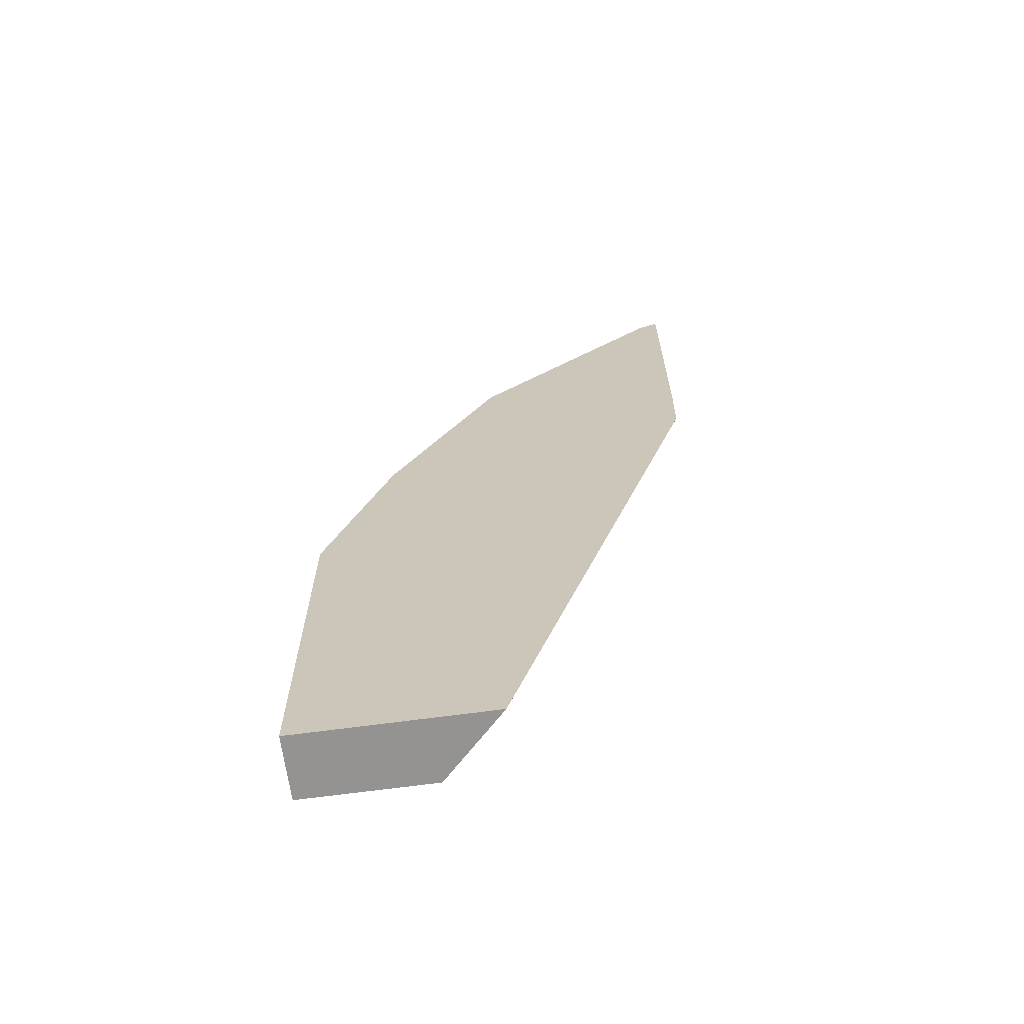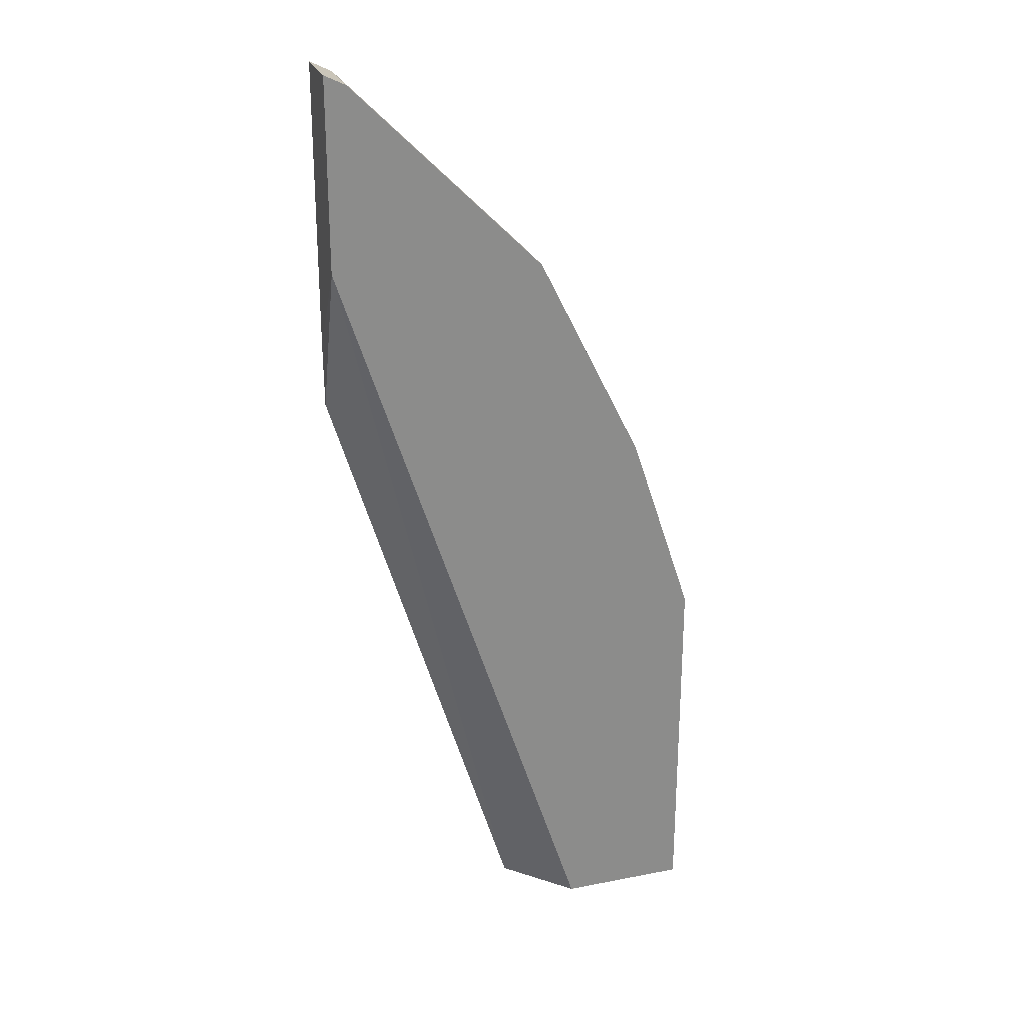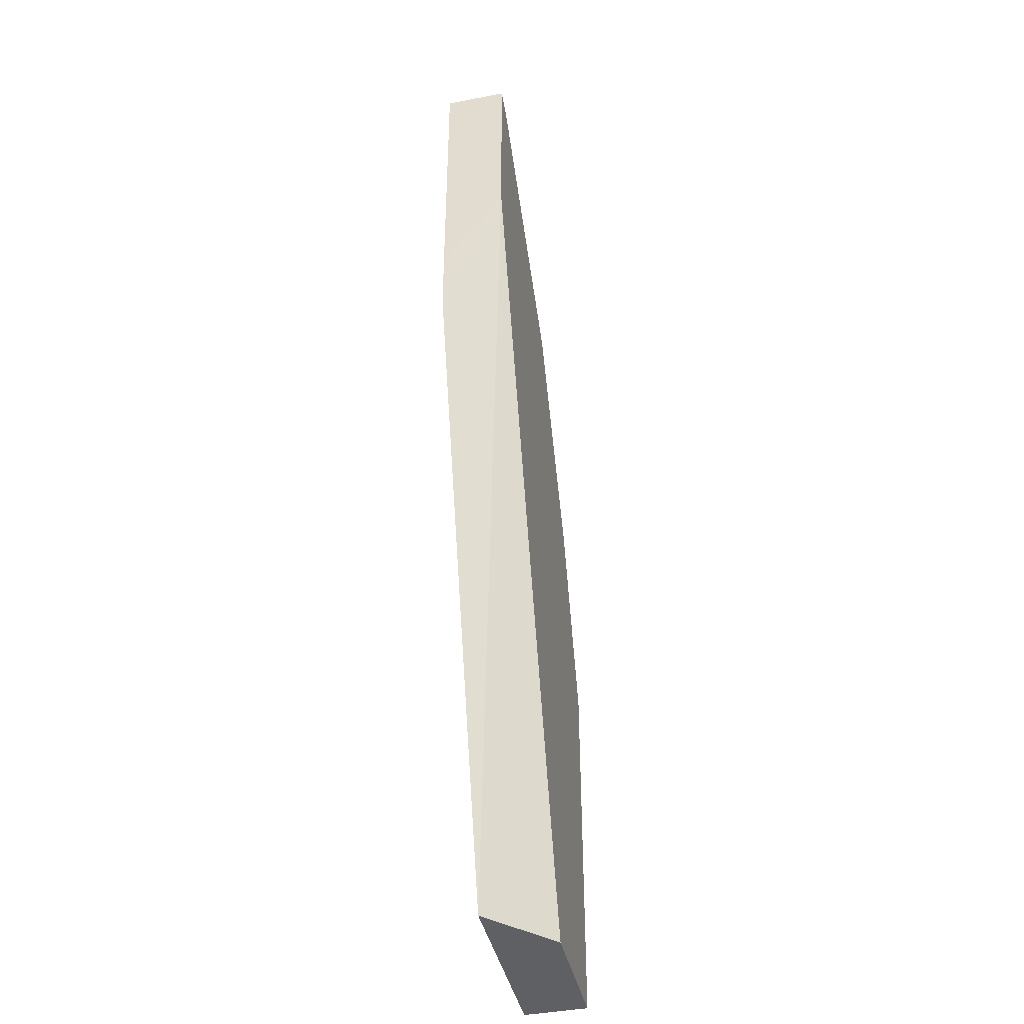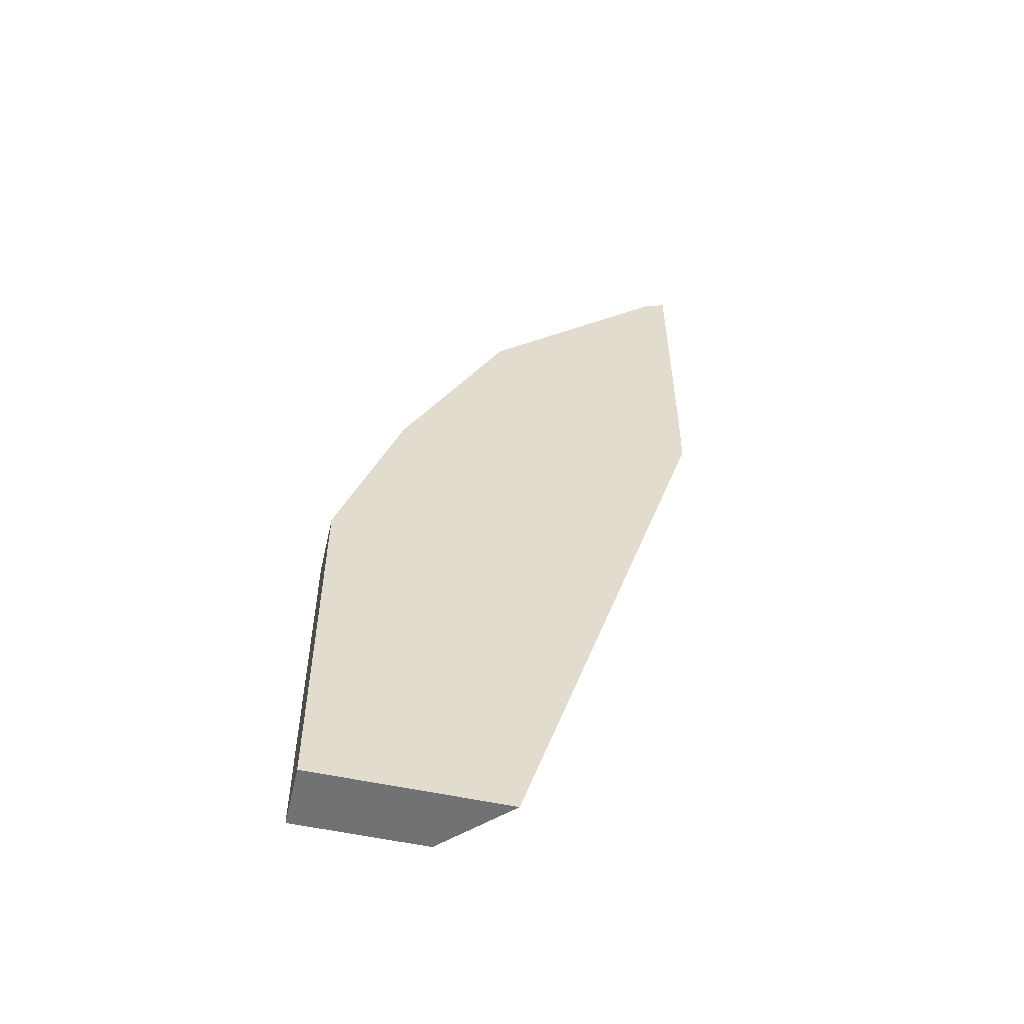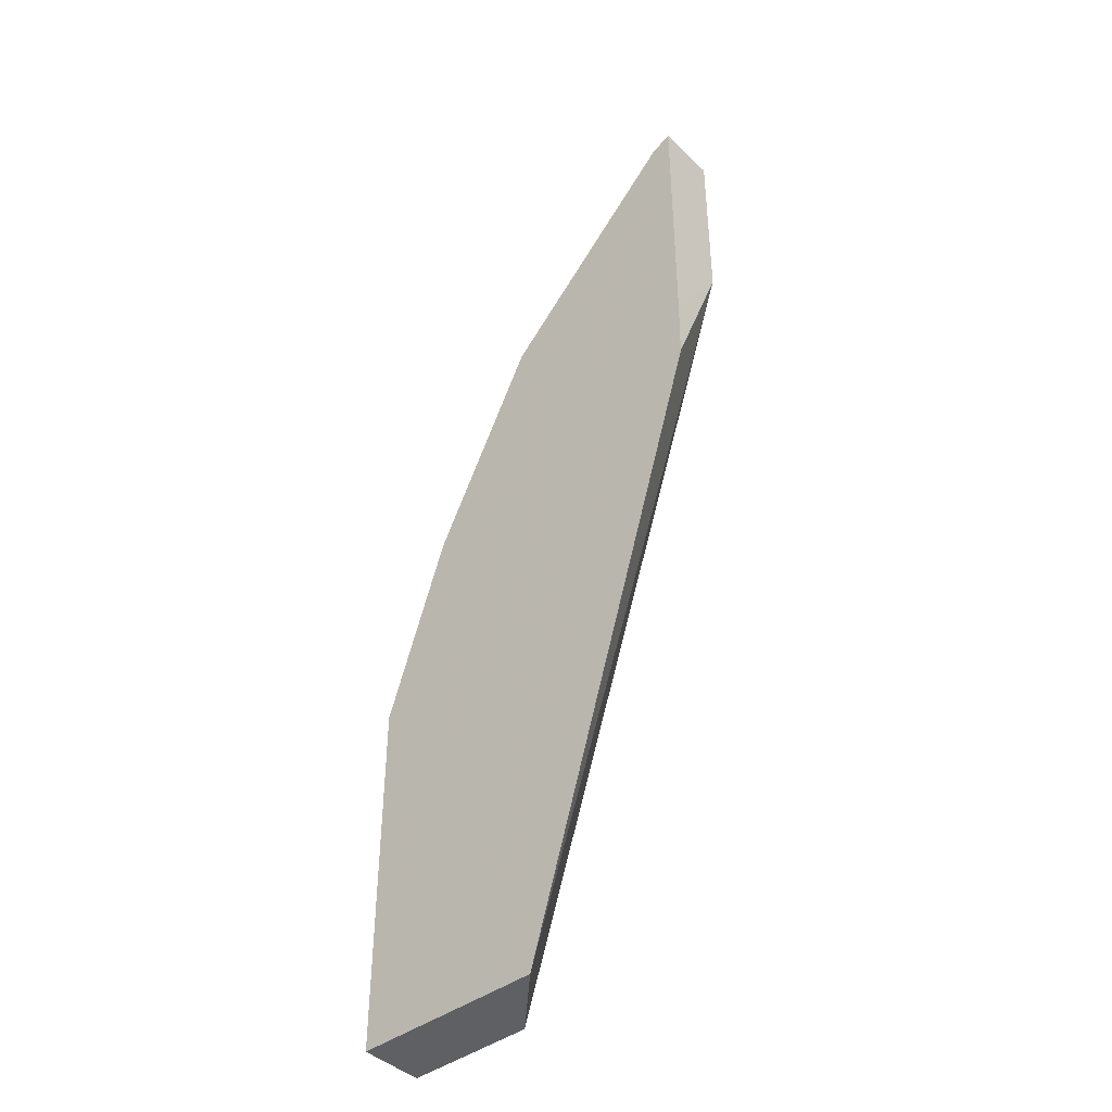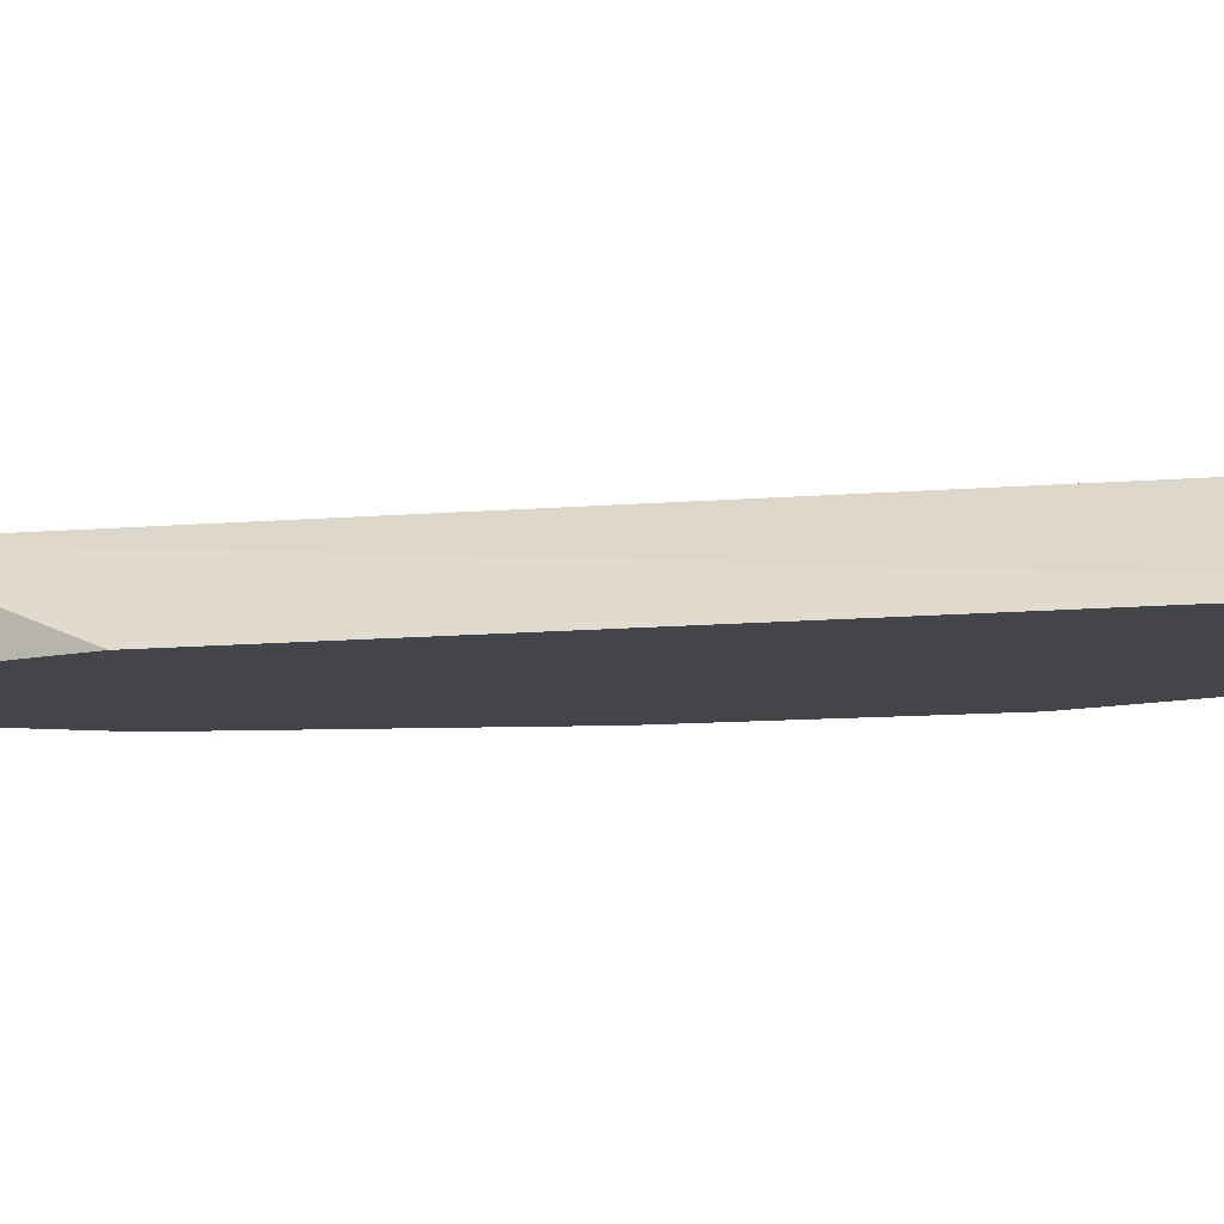
<metadata>
{"format":"obj","ext":"obj","renderer":"f3d","projection":"perspective","resolution":1024,"background":"white","views":[{"elev":-66.8,"azim":7.8,"up":"+Z"},{"elev":25.5,"azim":162.6,"up":"+Z"},{"elev":-42.5,"azim":102.8,"up":"+Z"},{"elev":-55.4,"azim":-12.9,"up":"+Z"},{"elev":-42.7,"azim":41.6,"up":"+Z"},{"elev":-9.3,"azim":122.1,"up":"+Y"}]}
</metadata>
<code>
v -0.3453 -0.5344 0.6125
v -0.3455 -0.5344 0.6124
v -0.3453 -0.5652 0.6125
v -0.3453 -0.5344 0.5183
v -0.3559 -0.5344 0.6071
v -0.3559 -0.5652 0.6071
v -0.3453 -0.5652 0.4714
v -0.3453 -0.5344 0.5179
v -0.3457 -0.5652 0.4397
v -0.4187 -0.5344 0.5444
v -0.4187 -0.5652 0.5444
v -0.4398 -0.5652 0.1342
v -0.4708 -0.5344 0.1342
v -0.4501 -0.5344 0.5129
v -0.4501 -0.5652 0.5129
v -0.4579 -0.5652 0.1342
v -0.4568 -0.5567 0.1342
v -0.5339 -0.5344 0.1342
v -0.4606 -0.5344 0.492
v -0.4606 -0.5652 0.492
v -0.5339 -0.5652 0.1342
v -0.5339 -0.5344 0.3141
v -0.4713 -0.5344 0.4707
v -0.5025 -0.5652 0.4083
v -0.5339 -0.5652 0.3141
v -0.5025 -0.5344 0.4083
f 12 17 13
f 4 7 9
f 4 9 8
f 5 10 11
f 5 11 6
f 8 9 12
f 8 12 13
f 10 14 15
f 10 15 11
f 12 16 17
f 13 17 16
f 22 24 26
f 13 21 18
f 14 19 20
f 14 20 15
f 18 21 25
f 18 25 22
f 19 23 20
f 20 23 24
f 23 26 24
f 22 25 24
f 3 9 7
f 13 16 21
f 3 12 9
f 1 7 4
f 3 21 16
f 3 16 12
f 1 2 3
f 1 3 7
f 1 8 13
f 1 13 18
f 1 18 22
f 1 22 26
f 1 26 23
f 1 23 19
f 1 19 14
f 1 4 8
f 1 10 5
f 1 14 10
f 3 25 21
f 3 24 25
f 3 15 20
f 3 20 24
f 3 6 11
f 2 6 3
f 2 5 6
f 1 5 2
f 3 11 15

</code>
